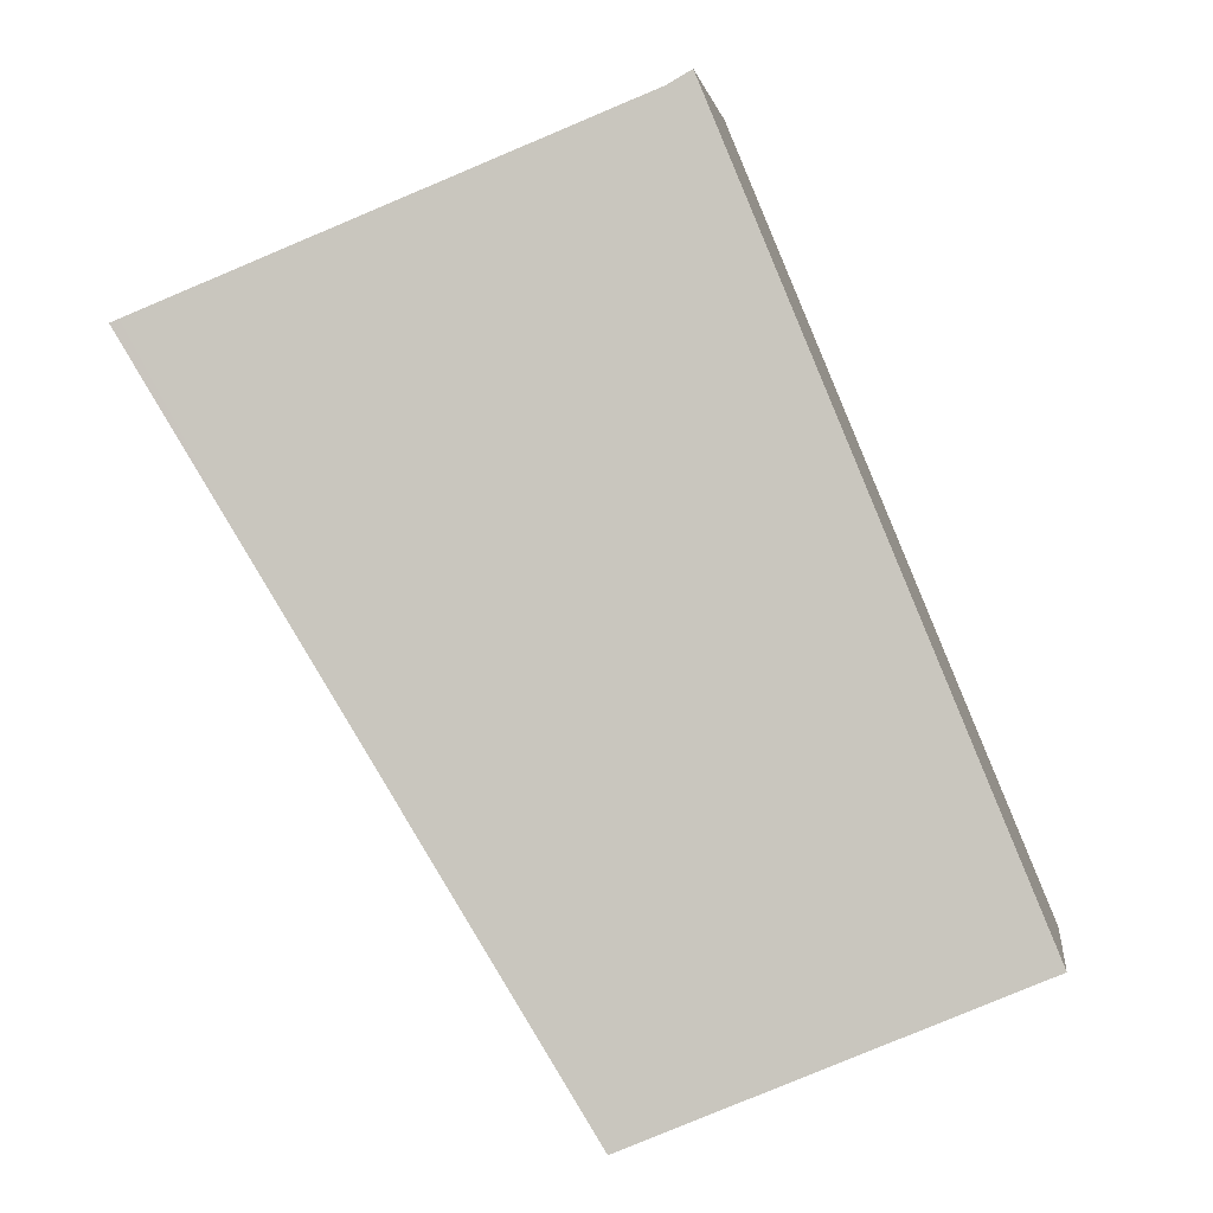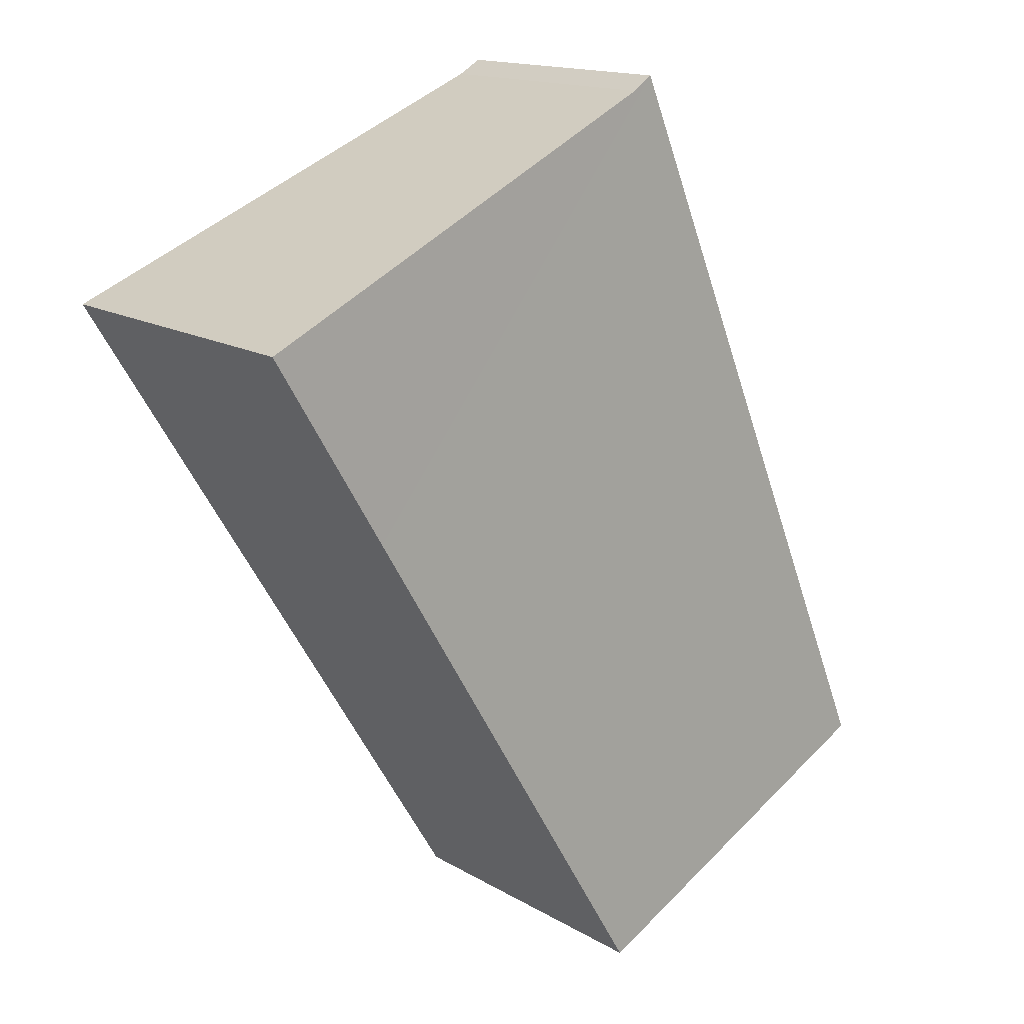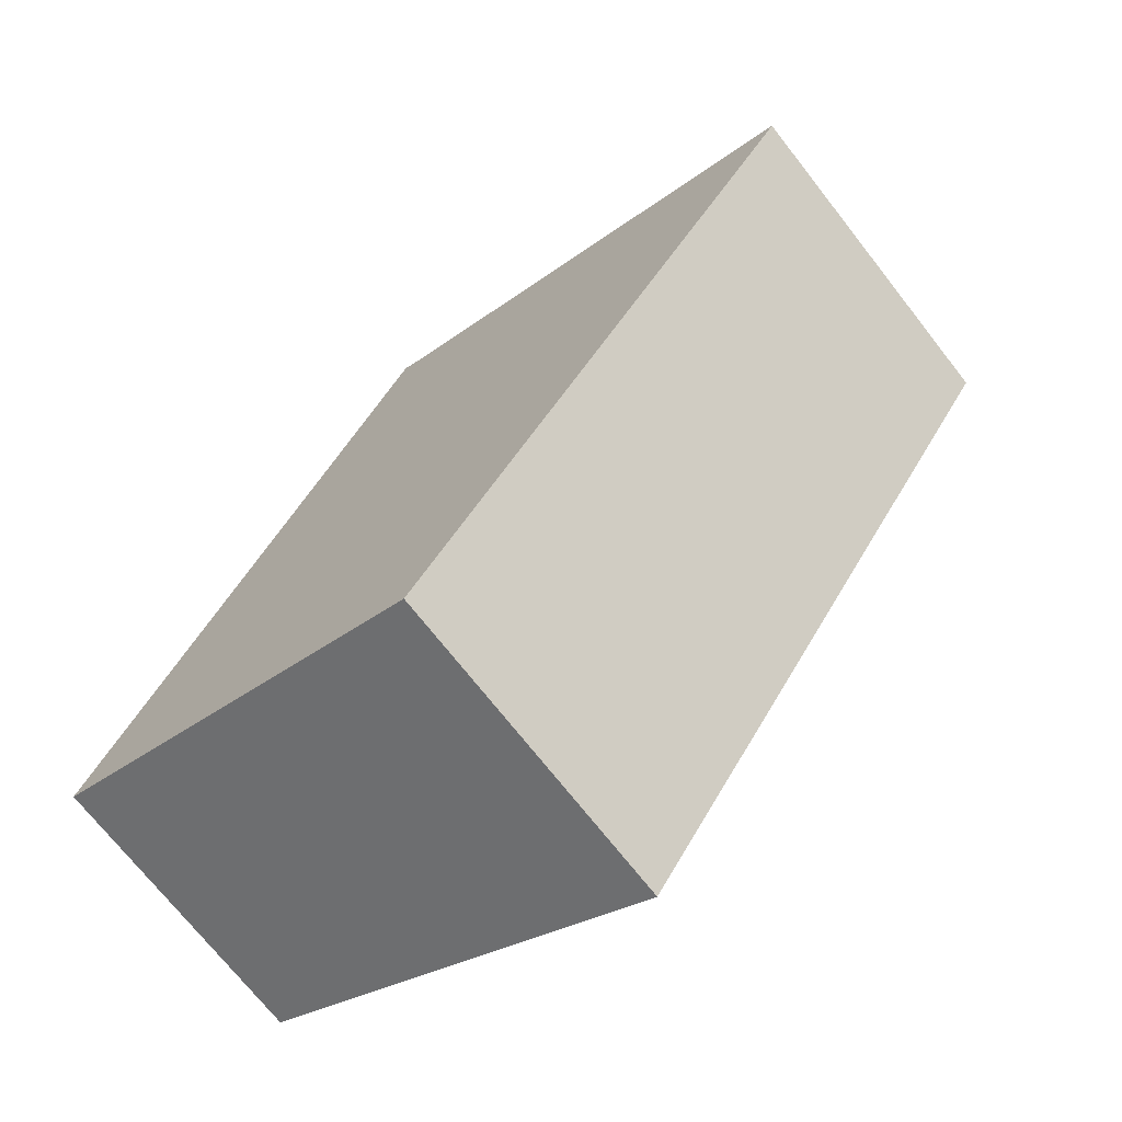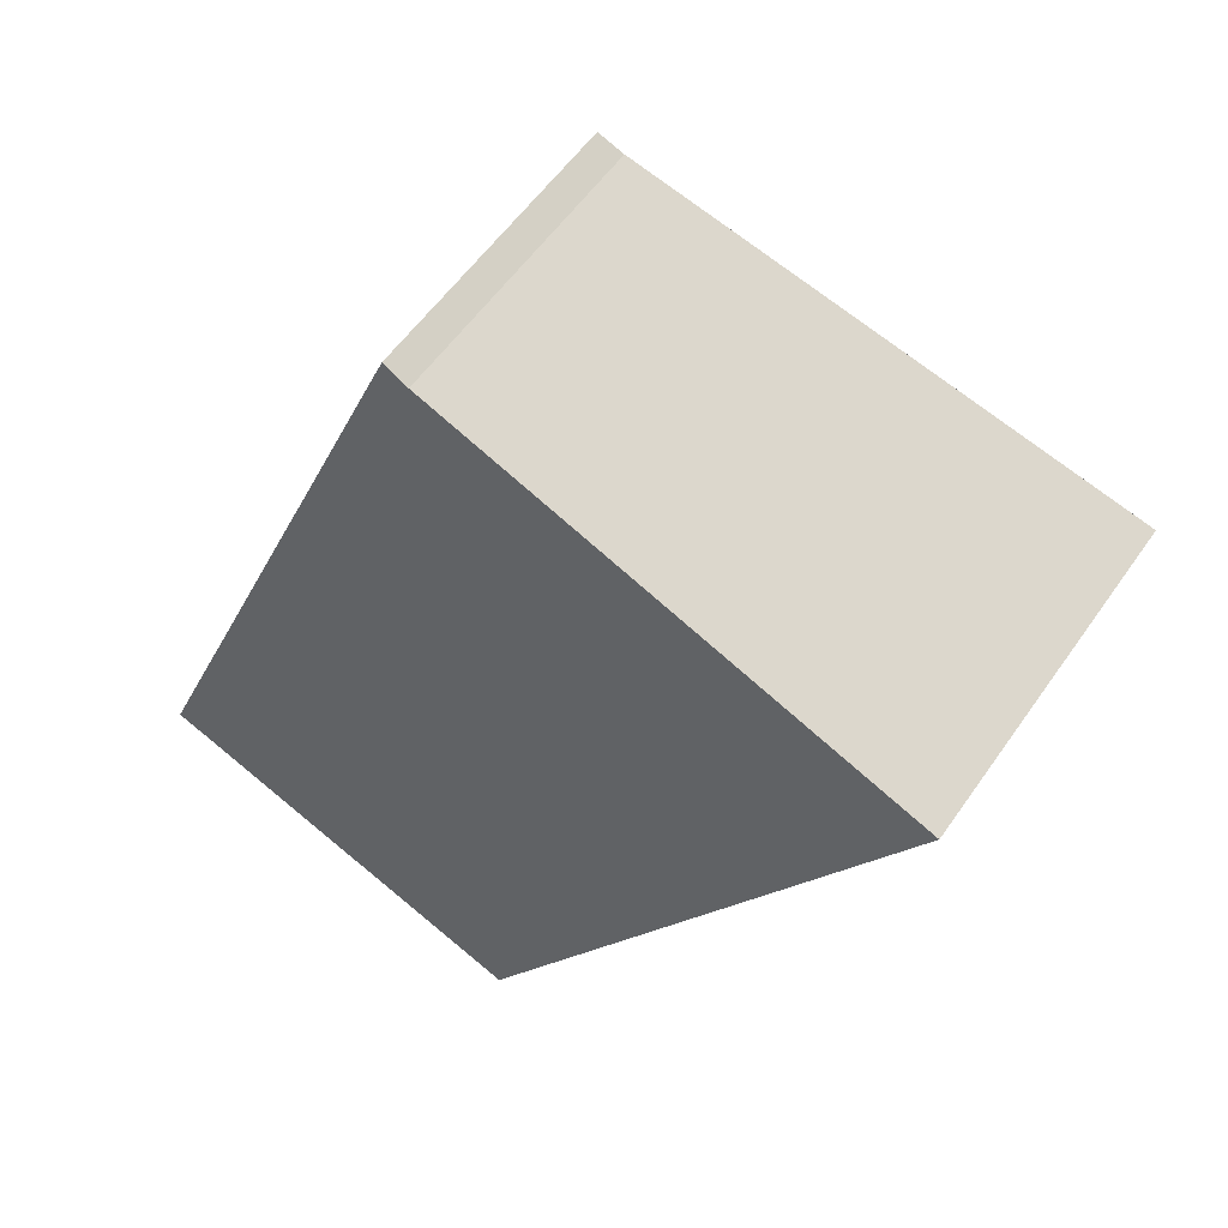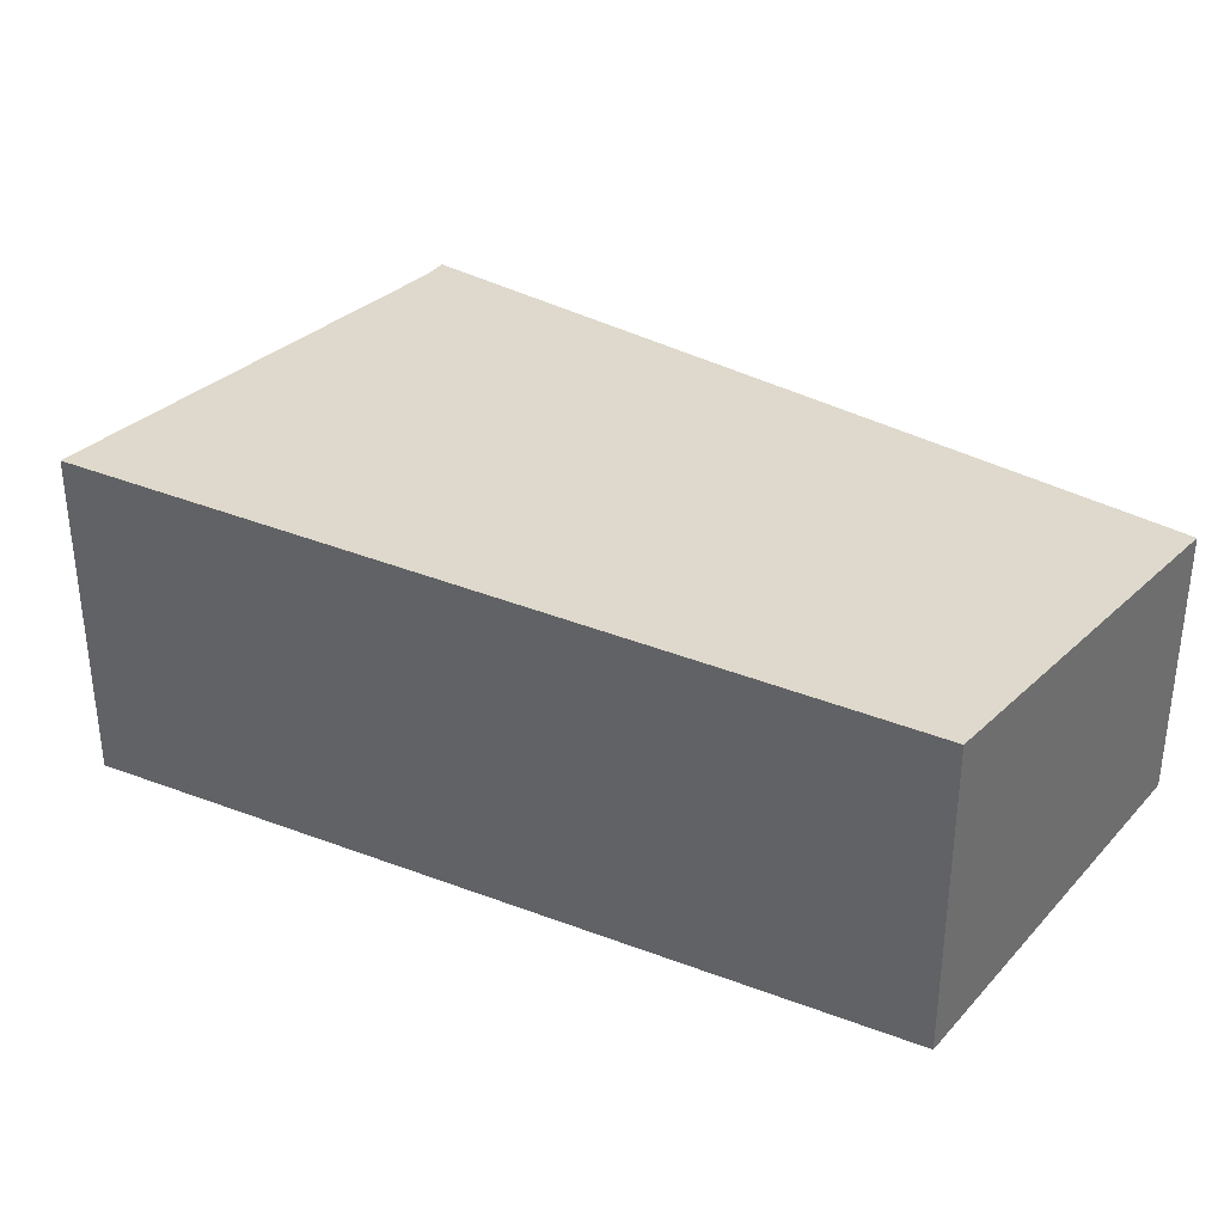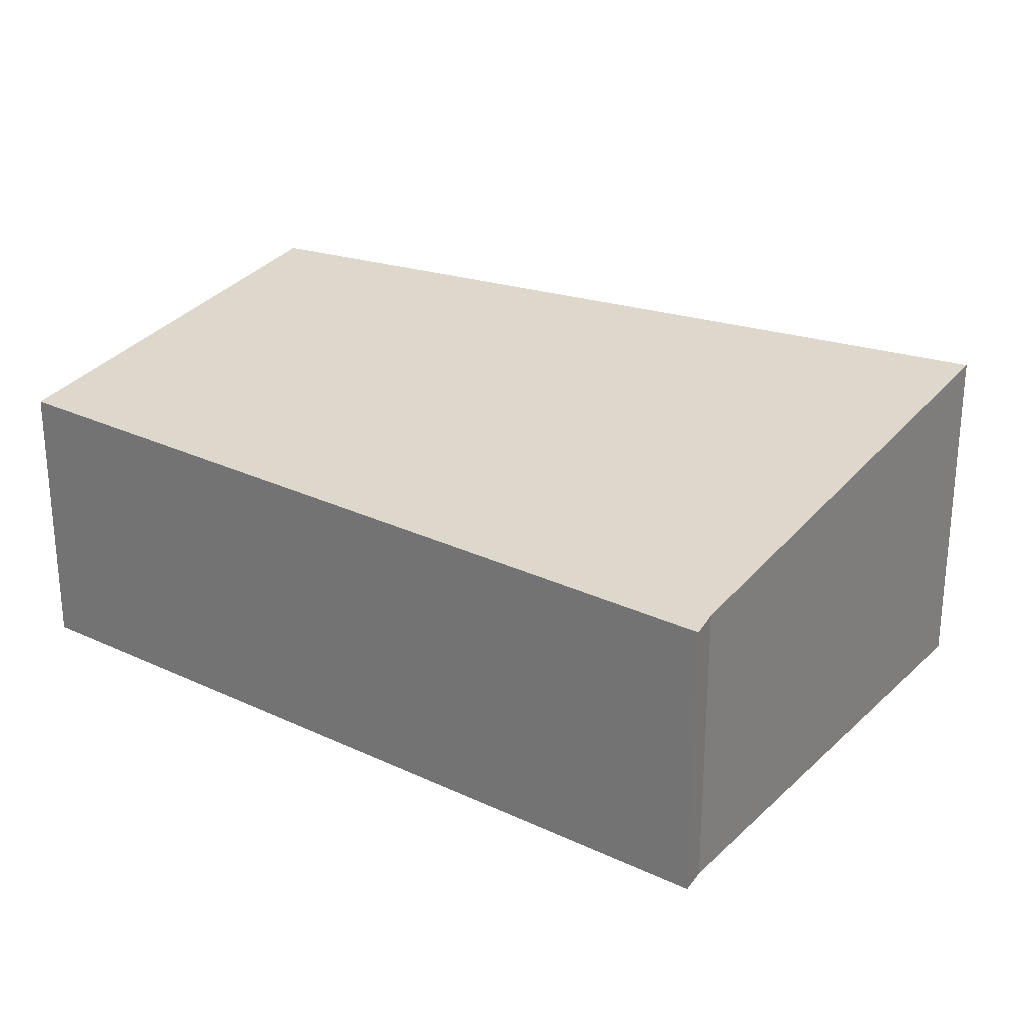
<metadata>
{"format":"obj","ext":"obj","renderer":"f3d","projection":"perspective","resolution":1024,"background":"white","views":[{"elev":1.2,"azim":-172.1,"up":"+Z"},{"elev":15.1,"azim":141.2,"up":"+Z"},{"elev":-71.8,"azim":38.1,"up":"+Z"},{"elev":55.7,"azim":34.1,"up":"+Z"},{"elev":36.8,"azim":147.6,"up":"+Y"},{"elev":27.6,"azim":-31.6,"up":"+Y"}]}
</metadata>
<code>
v  0 3.269 2.002e-16
v  8.112 3.939 4.155
v  4.477 3.817 -1.821
v  3.695 3.269 8.927
v  3.969 3.305 8.764
v  9.384 3.973 6.456
v  9.485 3.985 6.413
v  9.112 3.939 6.572
v  4.477 1.115e-16 -1.821
v  0 0 0
v  3.695 -5.466e-16 8.927
v  3.969 -5.366e-16 8.764
v  9.112 -4.024e-16 6.572
v  9.384 -3.953e-16 6.456
v  9.485 -3.927e-16 6.413
v  8.112 -2.544e-16 4.155
g defaultobject
f 1 2 3
f 2 1 4
f 2 4 5
f 2 5 6
f 2 6 7
f 6 5 8
f 9 1 3
f 1 9 10
f 10 4 1
f 4 10 11
f 4 12 5
f 12 4 11
f 12 8 5
f 8 12 13
f 8 13 6
f 6 13 7
f 7 13 14
f 7 14 15
f 15 2 7
f 2 15 3
f 3 15 16
f 3 16 9
f 9 11 10
f 11 9 16
f 11 16 12
f 12 16 13
f 13 16 14
f 14 16 15

</code>
